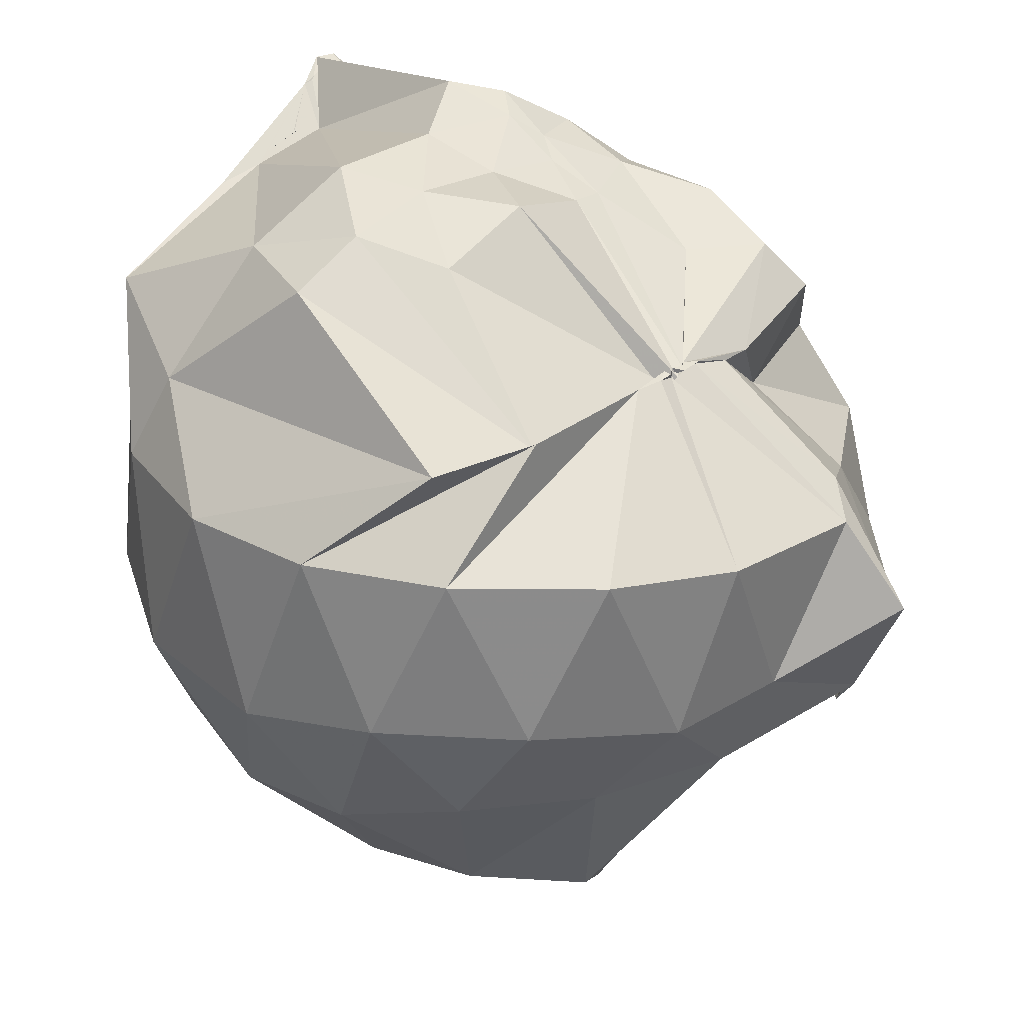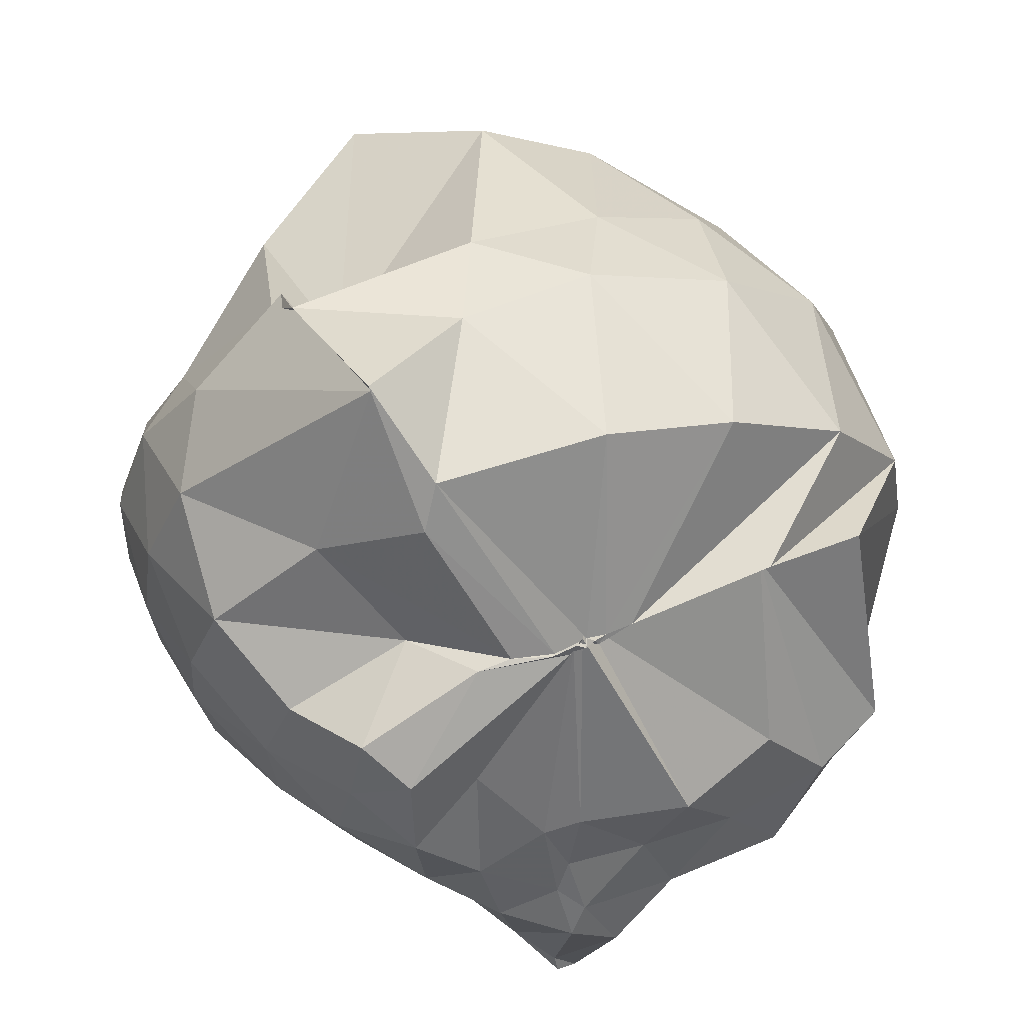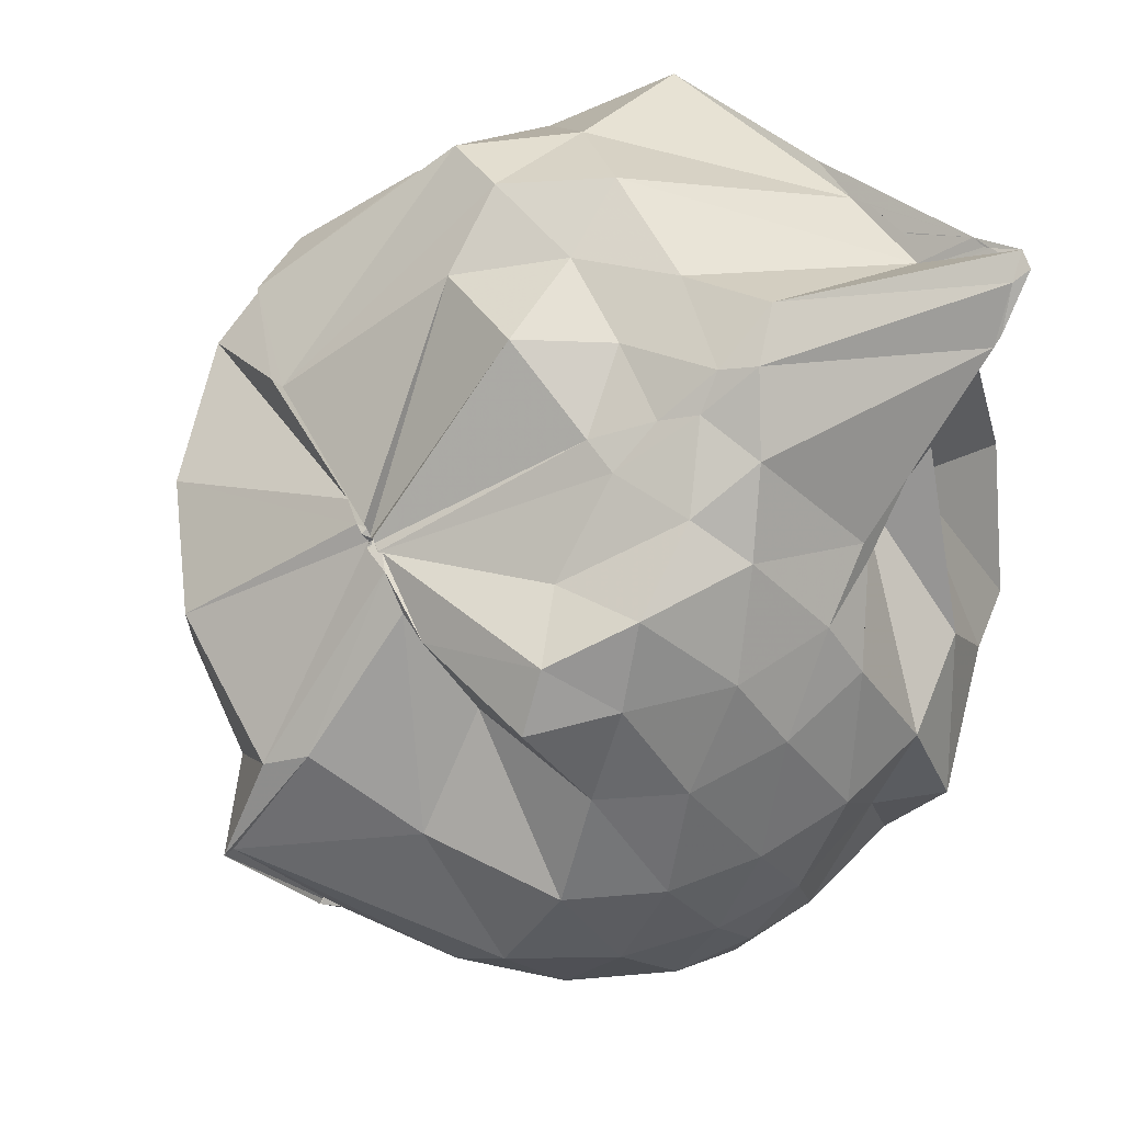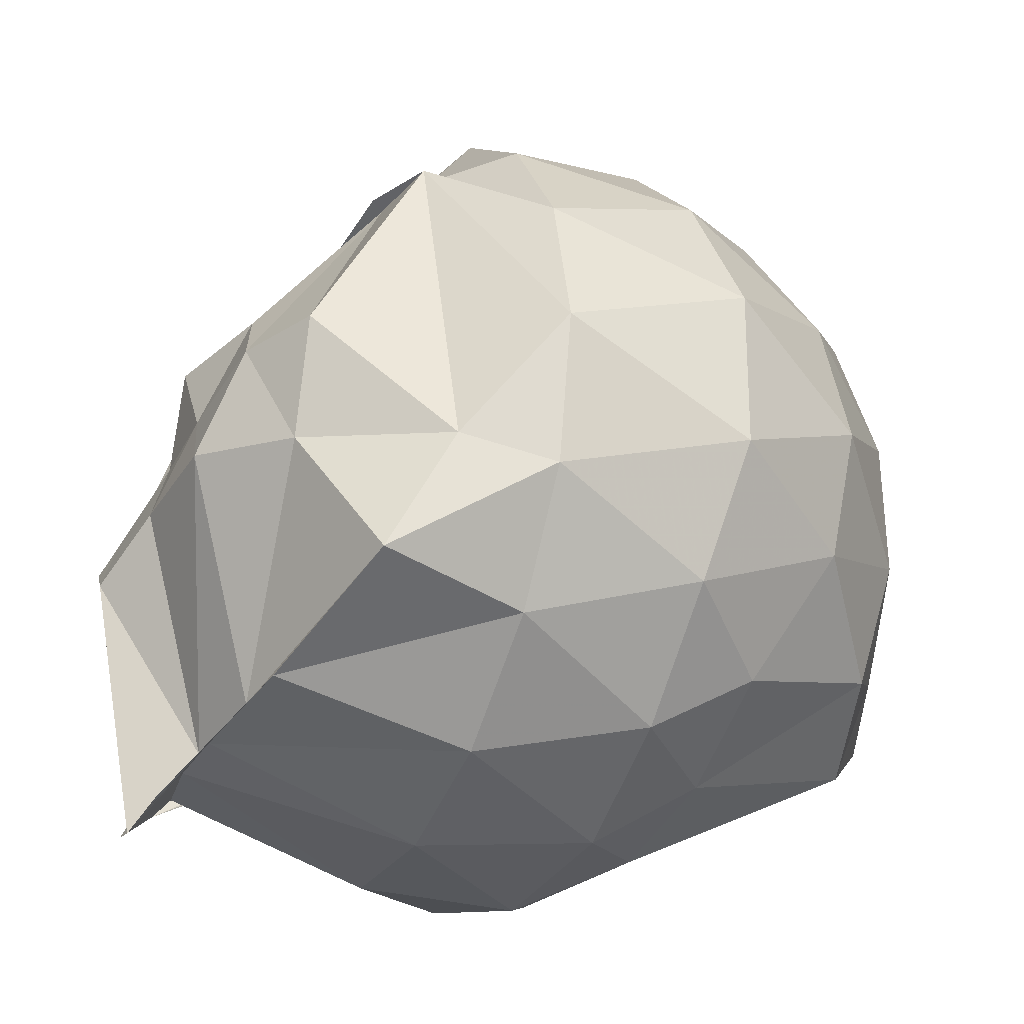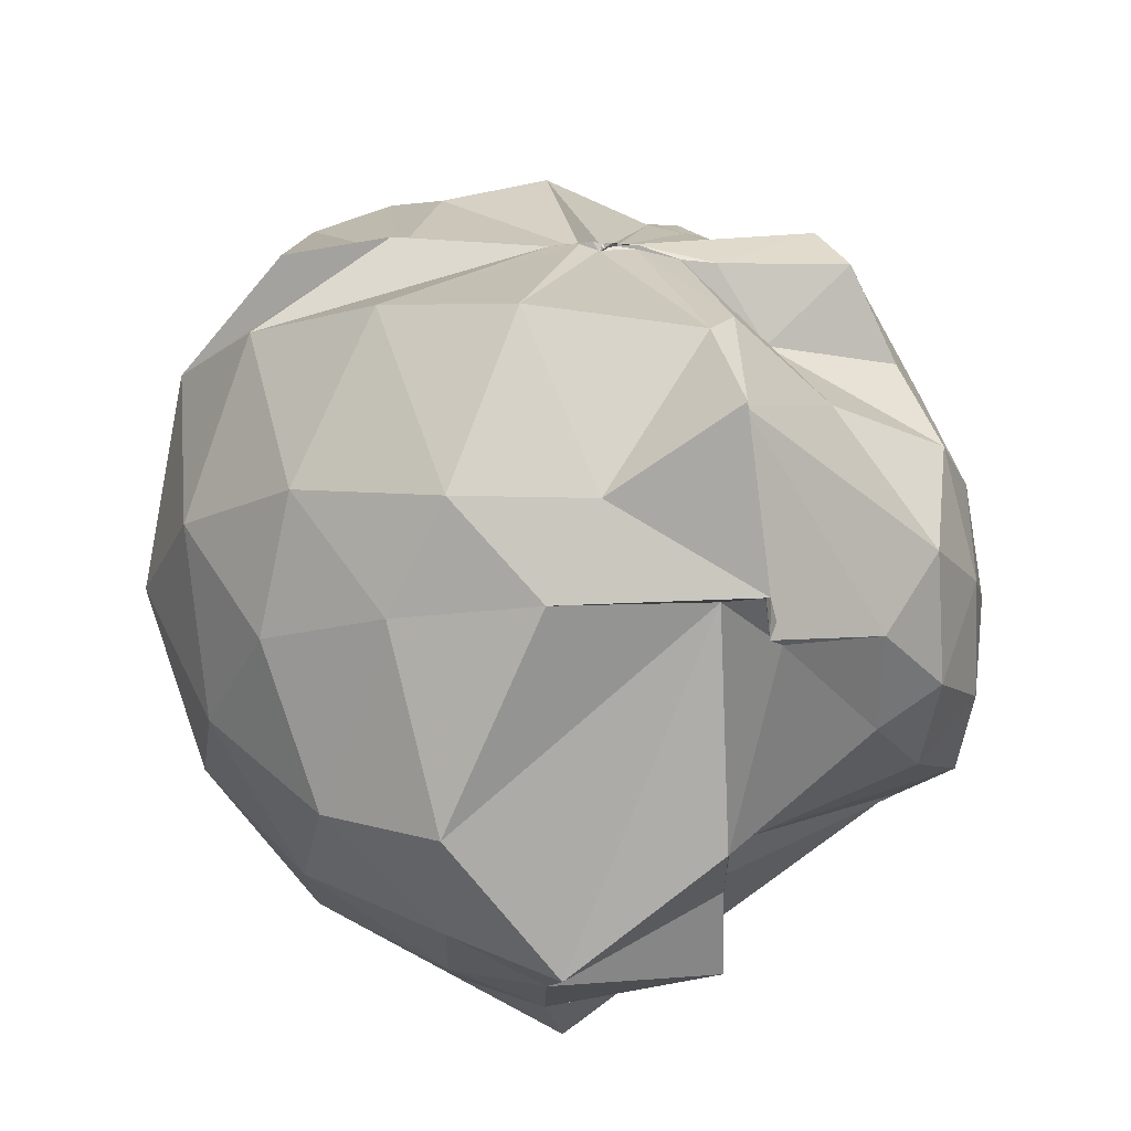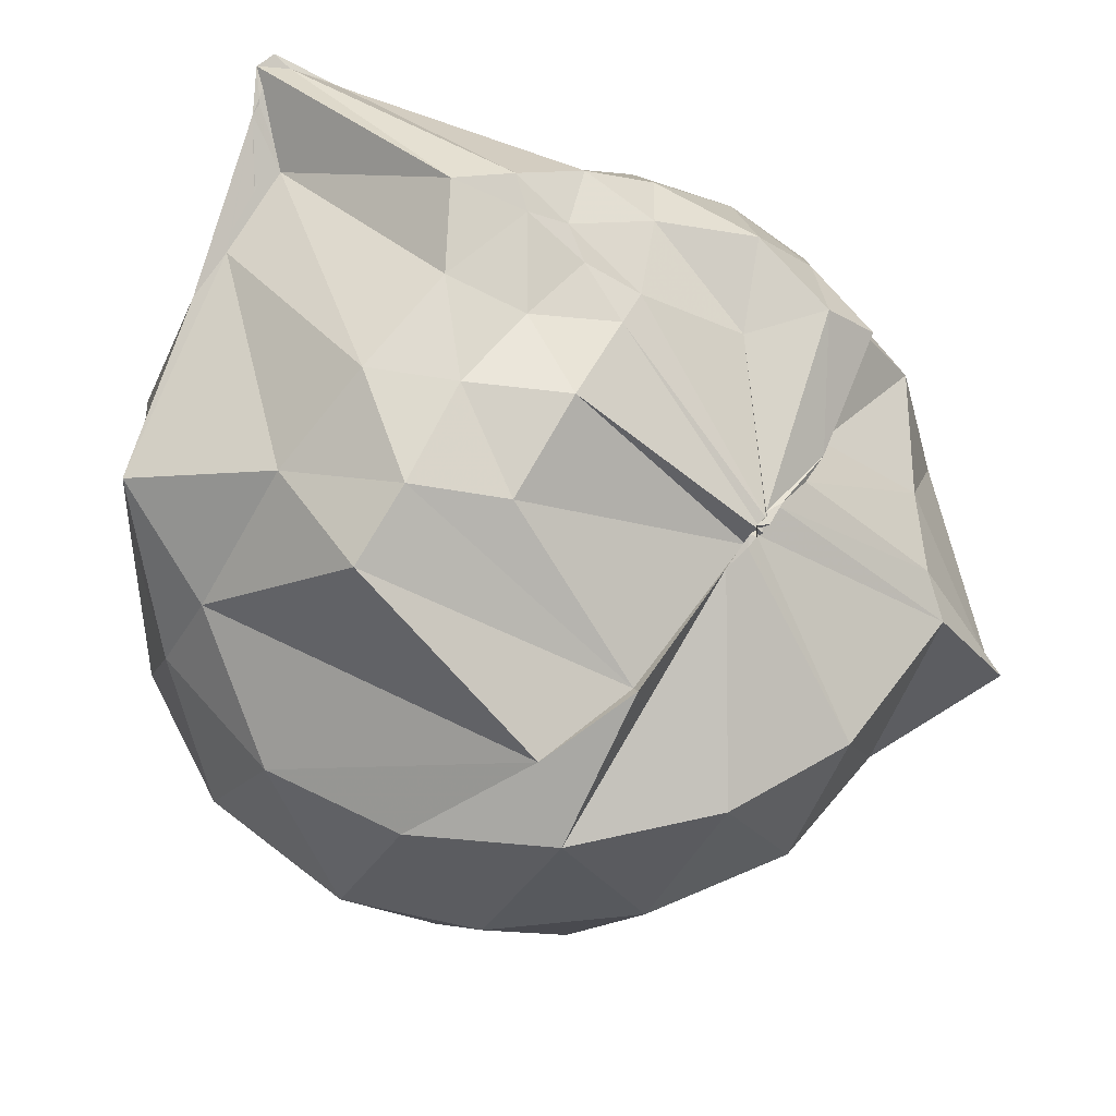
<metadata>
{"format":"obj","ext":"obj","renderer":"f3d","projection":"perspective","resolution":1024,"background":"white","views":[{"elev":32.8,"azim":137.8,"up":"+Z"},{"elev":64.0,"azim":-23.3,"up":"+Y"},{"elev":61.0,"azim":-116.2,"up":"+Z"},{"elev":-30.4,"azim":61.9,"up":"+Y"},{"elev":73.6,"azim":-179.1,"up":"+Y"},{"elev":62.3,"azim":127.7,"up":"+Z"}]}
</metadata>
<code>
v -0.858 -0.1507 0.7807
v -1.007 -0.07153 -1.202
v 0.06843 -0.08372 0.7352
v -0.1893 0.5046 0.4367
v -0.6334 0.49 0.4576
v -0.6563 0.4916 0.4763
v -0.6624 0.5071 0.4701
v -0.6866 0.4896 0.4728
v -0.775 0.4998 0.4652
v -0.9602 0.4923 0.4259
v -1.293 0.4 0.4656
v -1.345 0.1776 0.4855
v -1.387 -0.093 0.4559
v -1.333 -0.3601 0.4222
v -1.215 -0.5303 0.4121
v -0.9679 -0.8444 0.4376
v -0.9498 -1.003 0.6804
v -0.8749 -1.109 0.7864
v -0.7674 -1.069 0.7591
v -0.7207 -1.051 0.7544
v -0.4306 -0.8976 0.6456
v -0.02106 -0.3805 0.7225
v 0.09169 0.4483 0.4479
v -0.1777 0.5257 0.4671
v -0.5566 0.4963 0.4609
v -0.6292 0.5054 0.4647
v -0.6762 0.4968 0.4514
v -0.7662 0.4944 0.4578
v -0.8729 0.501 0.4299
v -1.083 0.4146 0.2444
v -1.411 0.2846 0.251
v -1.494 0.07572 0.2472
v -1.486 -0.1811 0.2666
v -1.408 -0.4221 0.2763
v -0.9758 -0.6585 0.2756
v -0.975 -0.8333 0.405
v -0.9616 -0.9395 0.628
v -0.7268 -0.9721 0.6877
v -0.5894 -0.9436 0.6761
v -0.2882 -0.8811 0.6371
v 0.1536 -0.723 0.559
v 0.2447 -0.4211 0.4157
v 0.3468 0.2444 0.2091
v 0.1453 0.5573 0.2051
v -0.1686 0.8031 0.1823
v -0.4992 0.9216 0.1451
v -0.9257 0.906 0.0976
v -0.9849 0.8113 0.1637
v -1.222 0.6301 0.01829
v -1.508 0.4098 -0.002795
v -1.593 0.1721 -0.02086
v -1.61 -0.06744 -0.02553
v -1.581 -0.3166 -0.01378
v -1.489 -0.5623 -0.04194
v -1.317 -0.7598 0.02641
v -1.013 -0.7677 0.3162
v -0.9257 -1.094 0.0976
v -0.5446 -1.122 0.1261
v -0.1874 -1.017 0.1545
v 0.1276 -0.791 0.1781
v 0.3361 -0.4893 0.1926
v 0.413 -0.112 0.201
v 0.2944 0.4282 -0.2319
v 0.01852 0.7172 -0.234
v -0.3441 0.8892 -0.2981
v -0.6881 0.8999 -0.3022
v -0.9996 1.063 -0.1303
v -0.9943 1.036 -0.13
v -1.473 0.5457 -0.3043
v -1.595 0.2905 -0.3019
v -1.642 0.04975 -0.2743
v -1.633 -0.1767 -0.2686
v -1.509 -0.4541 -0.3005
v -1.559 -0.6436 -0.3152
v -1.288 -0.8754 -0.1934
v -1.157 -1.022 -0.2328
v -0.7907 -1.133 -0.2809
v -0.3683 -1.099 -0.2853
v -0.002211 -0.9404 -0.2443
v 0.2696 -0.6664 -0.2391
v 0.4219 -0.3322 -0.2946
v 0.4285 0.08651 -0.2947
v 0.09076 0.5305 -0.5364
v -0.211 0.7272 -0.5376
v -0.5693 0.8374 -0.5328
v -1.061 0.8686 -0.515
v -1.063 0.8119 -0.5964
v -1.338 0.619 -0.5303
v -1.495 0.3907 -0.5841
v -1.608 0.1359 -0.548
v -1.632 -0.05648 -0.4833
v -1.594 -0.253 -0.5392
v -1.503 -0.5183 -0.5162
v -1.387 -0.7133 -0.4999
v -1.144 -0.8936 -0.4553
v -1.075 -0.9886 -0.4695
v -0.5581 -1.037 -0.5052
v -0.2336 -0.9521 -0.5141
v 0.05964 -0.7787 -0.5073
v 0.2282 -0.4645 -0.6615
v 0.2865 -0.1225 -0.7031
v 0.2382 0.2178 -0.6566
v -0.1325 -0.09574 0.8185
v -0.2747 0.09527 0.7507
v -0.6566 0.4916 0.4136
v -0.6867 0.4895 0.4511
v -0.71 0.5106 0.4658
v -0.7293 0.4855 0.4717
v -1.213 0.3133 0.5837
v -1.237 0.08398 0.6559
v -1.214 -0.2111 0.6483
v -1.195 -0.5244 0.4674
v -0.9628 -0.977 0.666
v -0.8762 -1.063 0.7631
v -0.8195 -1.119 0.7879
v -0.6771 -0.9359 0.6655
v -0.2807 -0.3362 0.8788
v -0.4064 -0.157 0.8324
v -0.542 0.06529 0.8259
v -0.6885 0.5073 0.4527
v -0.7185 0.4944 0.4655
v -1.033 0.192 0.5818
v -1.086 -0.1166 0.718
v -1.059 -0.3046 0.7891
v -0.8942 -0.3816 0.8972
v -0.775 -0.4763 0.9302
v -0.5885 -0.3463 0.8747
v -0.6507 -0.1586 0.8096
v -0.8063 -0.0004126 0.7328
v -0.9019 -0.01789 0.7179
v -0.9031 -0.2335 0.8121
v -0.844 -0.3066 0.8651
v -0.05222 0.4048 -0.9189
v -0.3395 0.5638 -1.008
v -0.9602 0.702 -0.4801
v -1.093 0.7633 -0.5938
v -1.338 0.4049 -0.6978
v -1.459 0.1828 -0.7289
v -1.579 -0.05394 -0.6857
v -1.464 -0.2841 -0.701
v -1.449 -0.5147 -0.6696
v -1.12 -0.8291 -0.5938
v -1.071 -0.7965 -0.4684
v -0.3497 -0.7702 -1.035
v -0.0561 -0.6359 -0.9283
v 0.004277 -0.3038 -1.004
v 0.009834 0.06347 -0.9967
v -0.3424 0.2347 -1.165
v -0.617 0.3334 -1.285
v -0.993 0.4058 -1
v -1.019 0.0313 -0.9024
v -1.026 -0.08679 -0.8716
v -1.012 -0.2005 -0.9361
v -0.9953 -0.5904 -0.9986
v -0.6166 -0.5321 -1.295
v -0.3444 -0.4612 -1.164
v -0.3355 -0.1169 -1.194
v -0.5783 0.05236 -1.256
v -0.9984 0.09808 -1.03
v -0.9922 -0.05013 -0.9267
v -1.001 -0.273 -1.031
v -0.5725 -0.2491 -1.264
f 3 23 4
f 4 23 24
f 4 24 5
f 5 24 25
f 5 25 6
f 6 25 26
f 6 26 7
f 7 26 27
f 7 27 8
f 8 27 28
f 8 28 9
f 9 28 29
f 9 29 10
f 10 29 30
f 10 30 11
f 11 30 31
f 11 31 12
f 12 31 32
f 12 32 13
f 13 32 33
f 13 33 14
f 14 33 34
f 14 34 15
f 15 34 35
f 15 35 16
f 16 35 36
f 16 36 17
f 17 36 37
f 17 37 18
f 18 37 38
f 18 38 19
f 19 38 39
f 19 39 20
f 20 39 40
f 20 40 21
f 21 40 41
f 21 41 22
f 22 41 42
f 22 42 3
f 3 42 23
f 23 43 24
f 24 43 44
f 24 44 25
f 25 44 45
f 25 45 26
f 26 45 46
f 26 46 27
f 27 46 47
f 27 47 28
f 28 47 48
f 28 48 29
f 29 48 49
f 29 49 30
f 30 49 50
f 30 50 31
f 31 50 51
f 31 51 32
f 32 51 52
f 32 52 33
f 33 52 53
f 33 53 34
f 34 53 54
f 34 54 35
f 35 54 55
f 35 55 36
f 36 55 56
f 36 56 37
f 37 56 57
f 37 57 38
f 38 57 58
f 38 58 39
f 39 58 59
f 39 59 40
f 40 59 60
f 40 60 41
f 41 60 61
f 41 61 42
f 42 61 62
f 42 62 23
f 23 62 43
f 43 63 44
f 44 63 64
f 44 64 45
f 45 64 65
f 45 65 46
f 46 65 66
f 46 66 47
f 47 66 67
f 47 67 48
f 48 67 68
f 48 68 49
f 49 68 69
f 49 69 50
f 50 69 70
f 50 70 51
f 51 70 71
f 51 71 52
f 52 71 72
f 52 72 53
f 53 72 73
f 53 73 54
f 54 73 74
f 54 74 55
f 55 74 75
f 55 75 56
f 56 75 76
f 56 76 57
f 57 76 77
f 57 77 58
f 58 77 78
f 58 78 59
f 59 78 79
f 59 79 60
f 60 79 80
f 60 80 61
f 61 80 81
f 61 81 62
f 62 81 82
f 62 82 43
f 43 82 63
f 63 83 64
f 64 83 84
f 64 84 65
f 65 84 85
f 65 85 66
f 66 85 86
f 66 86 67
f 67 86 87
f 67 87 68
f 68 87 88
f 68 88 69
f 69 88 89
f 69 89 70
f 70 89 90
f 70 90 71
f 71 90 91
f 71 91 72
f 72 91 92
f 72 92 73
f 73 92 93
f 73 93 74
f 74 93 94
f 74 94 75
f 75 94 95
f 75 95 76
f 76 95 96
f 76 96 77
f 77 96 97
f 77 97 78
f 78 97 98
f 78 98 79
f 79 98 99
f 79 99 80
f 80 99 100
f 80 100 81
f 81 100 101
f 81 101 82
f 82 101 102
f 82 102 63
f 63 102 83
f 103 104 118
f 104 119 118
f 104 105 119
f 105 120 119
f 105 106 120
f 106 107 120
f 107 121 120
f 107 108 121
f 108 122 121
f 108 109 122
f 109 110 122
f 110 123 122
f 110 111 123
f 111 124 123
f 111 112 124
f 112 113 124
f 113 125 124
f 113 114 125
f 114 126 125
f 114 115 126
f 115 116 126
f 116 127 126
f 116 117 127
f 117 118 127
f 117 103 118
f 118 119 128
f 119 129 128
f 119 120 129
f 120 121 129
f 121 130 129
f 121 122 130
f 122 123 130
f 123 131 130
f 123 124 131
f 124 125 131
f 125 132 131
f 125 126 132
f 126 127 132
f 127 128 132
f 127 118 128
f 133 148 134
f 134 148 149
f 134 149 135
f 135 149 150
f 135 150 136
f 136 150 137
f 137 150 151
f 137 151 138
f 138 151 152
f 138 152 139
f 139 152 140
f 140 152 153
f 140 153 141
f 141 153 154
f 141 154 142
f 142 154 143
f 143 154 155
f 143 155 144
f 144 155 156
f 144 156 145
f 145 156 146
f 146 156 157
f 146 157 147
f 147 157 148
f 147 148 133
f 148 158 149
f 149 158 159
f 149 159 150
f 150 159 151
f 151 159 160
f 151 160 152
f 152 160 153
f 153 160 161
f 153 161 154
f 154 161 155
f 155 161 162
f 155 162 156
f 156 162 157
f 157 162 158
f 157 158 148
f 3 4 103
f 103 4 104
f 4 5 104
f 104 5 105
f 5 6 105
f 105 6 106
f 6 7 106
f 7 8 106
f 106 8 107
f 8 9 107
f 107 9 108
f 9 10 108
f 108 10 109
f 10 11 109
f 11 12 109
f 109 12 110
f 12 13 110
f 110 13 111
f 13 14 111
f 111 14 112
f 14 15 112
f 15 16 112
f 112 16 113
f 16 17 113
f 113 17 114
f 17 18 114
f 114 18 115
f 18 19 115
f 19 20 115
f 115 20 116
f 20 21 116
f 116 21 117
f 21 22 117
f 117 22 103
f 22 3 103
f 83 133 84
f 84 133 134
f 84 134 85
f 85 134 135
f 85 135 86
f 86 135 136
f 86 136 87
f 87 136 88
f 88 136 137
f 88 137 89
f 89 137 138
f 89 138 90
f 90 138 139
f 90 139 91
f 91 139 92
f 92 139 140
f 92 140 93
f 93 140 141
f 93 141 94
f 94 141 142
f 94 142 95
f 95 142 96
f 96 142 143
f 96 143 97
f 97 143 144
f 97 144 98
f 98 144 145
f 98 145 99
f 99 145 100
f 100 145 146
f 100 146 101
f 101 146 147
f 101 147 102
f 102 147 133
f 102 133 83
f 128 129 1
f 129 130 1
f 130 131 1
f 131 132 1
f 132 128 1
f 159 158 2
f 160 159 2
f 161 160 2
f 162 161 2
f 158 162 2

</code>
